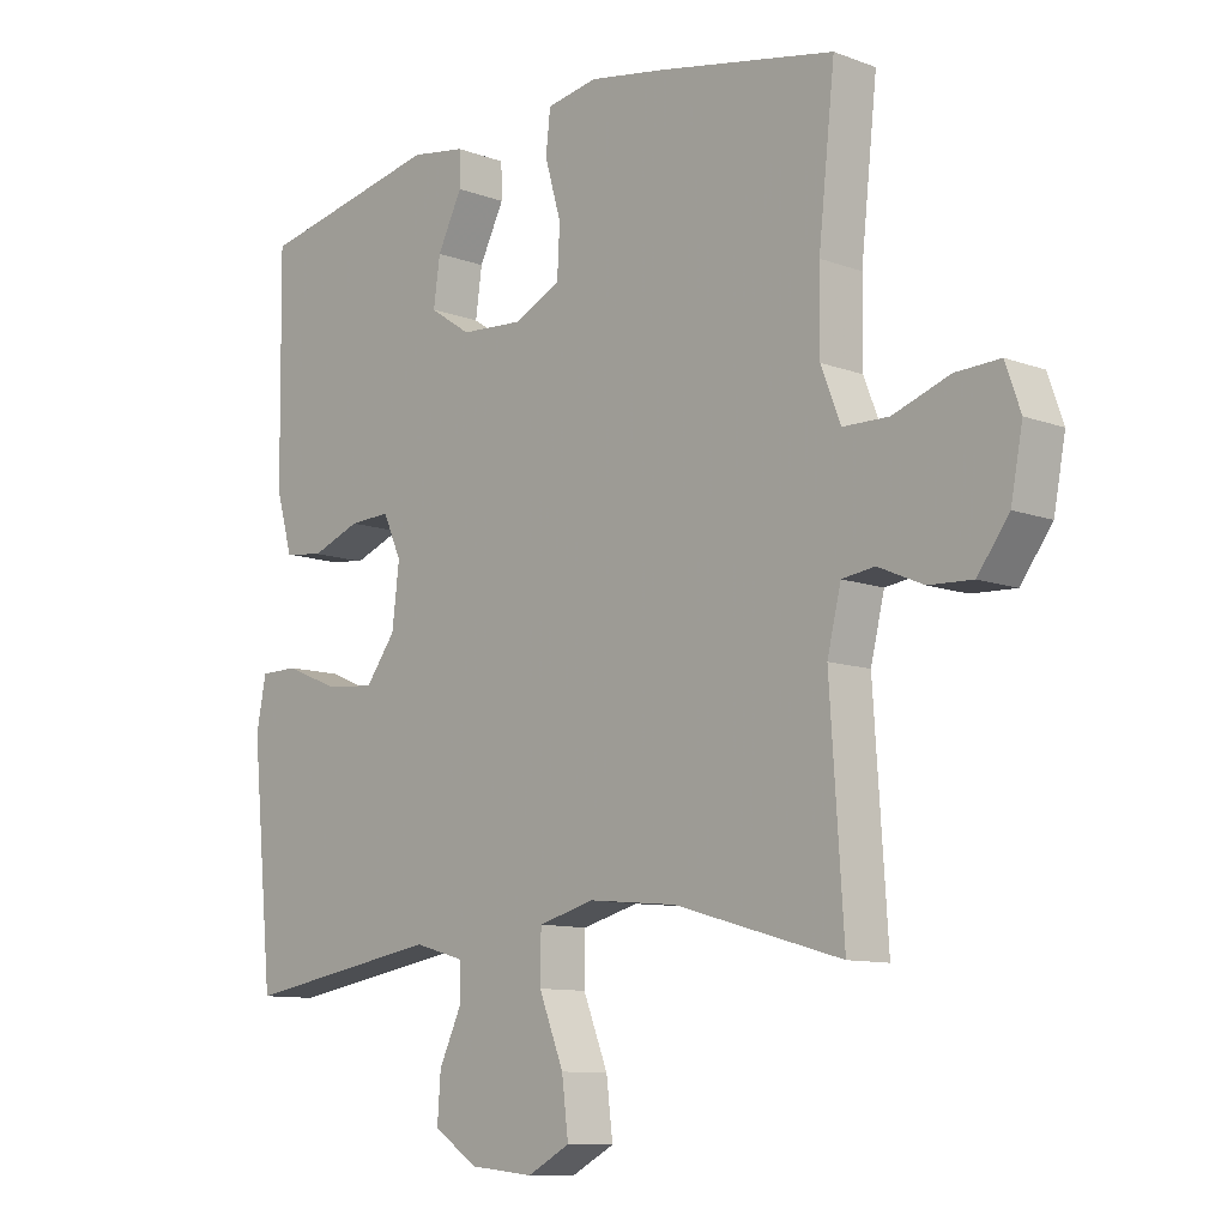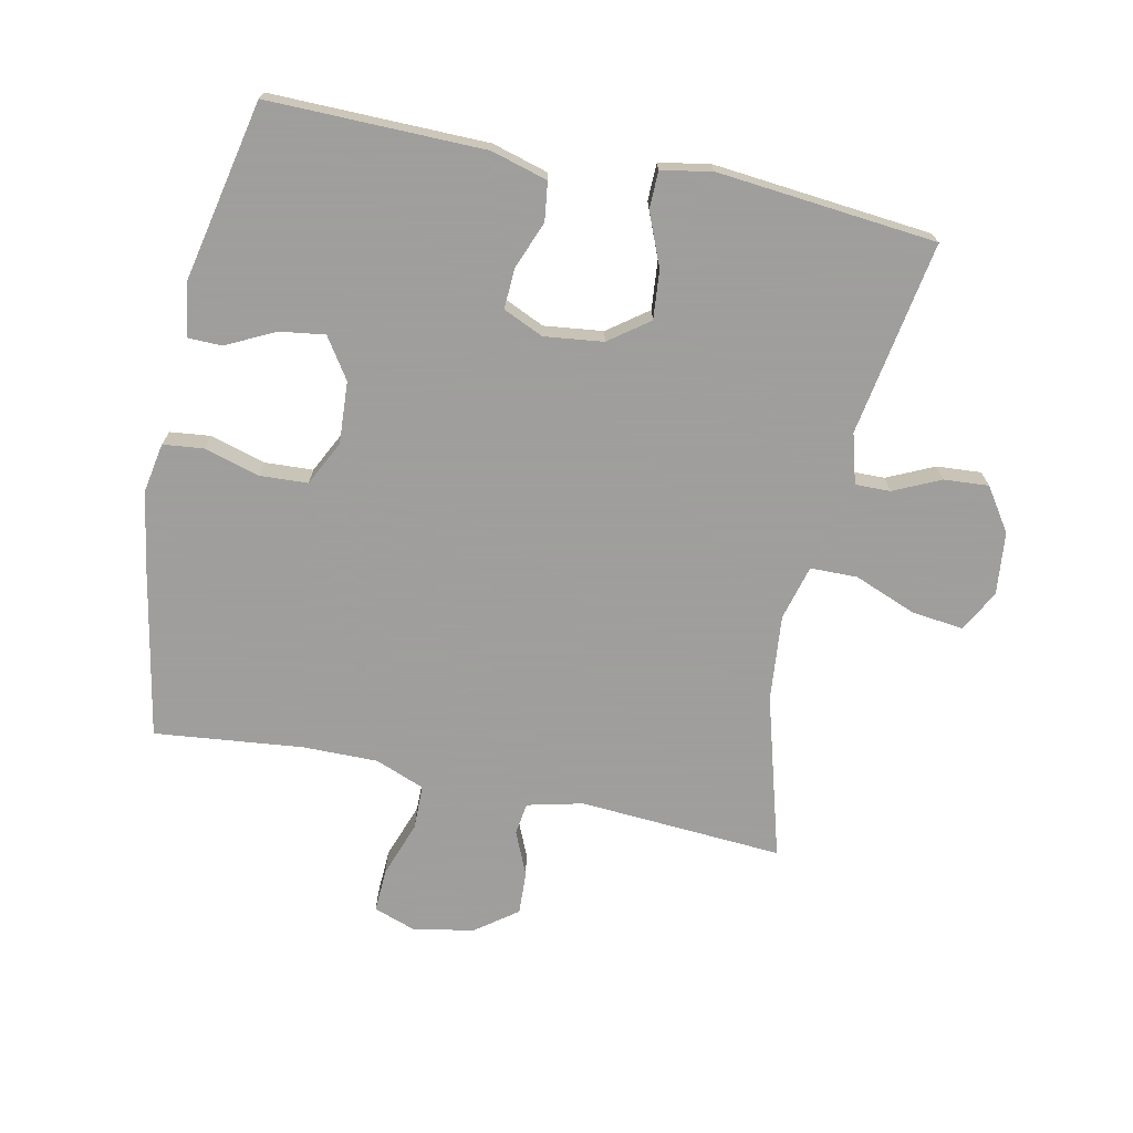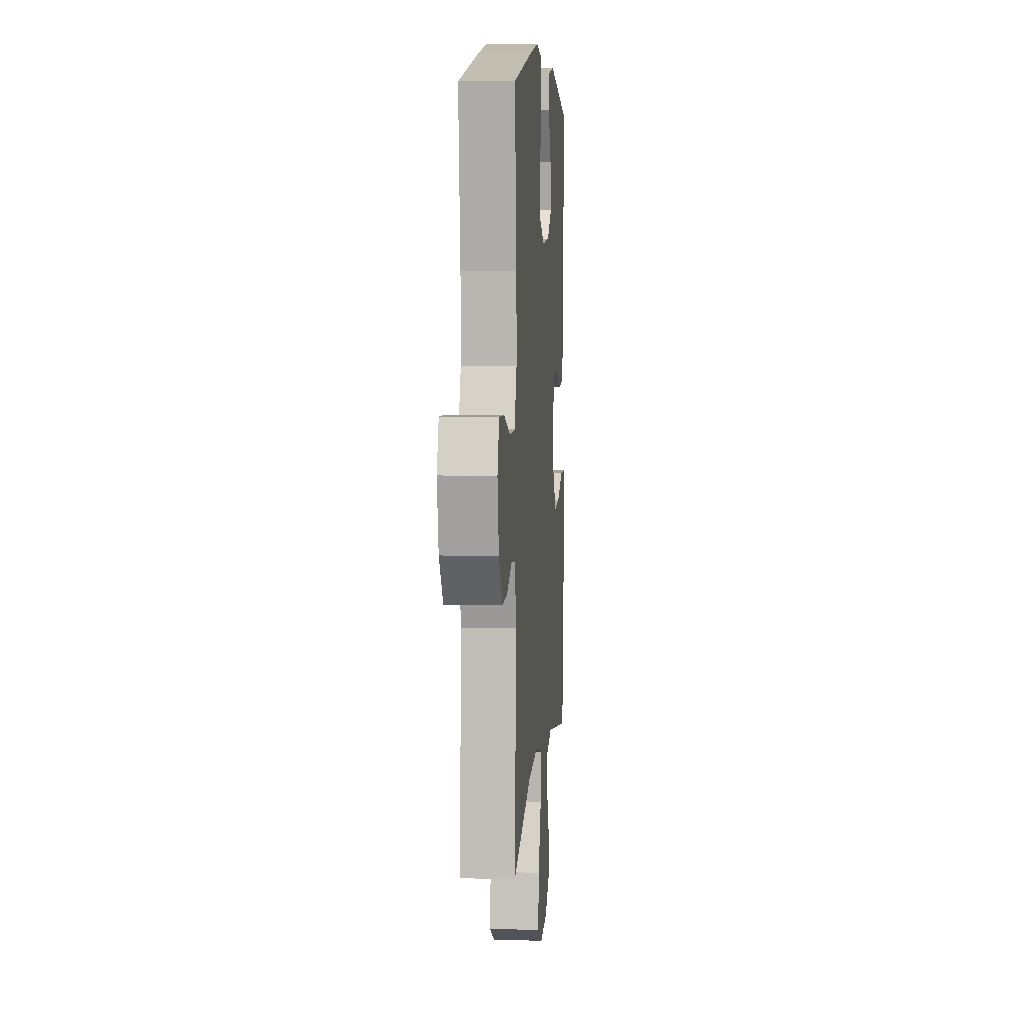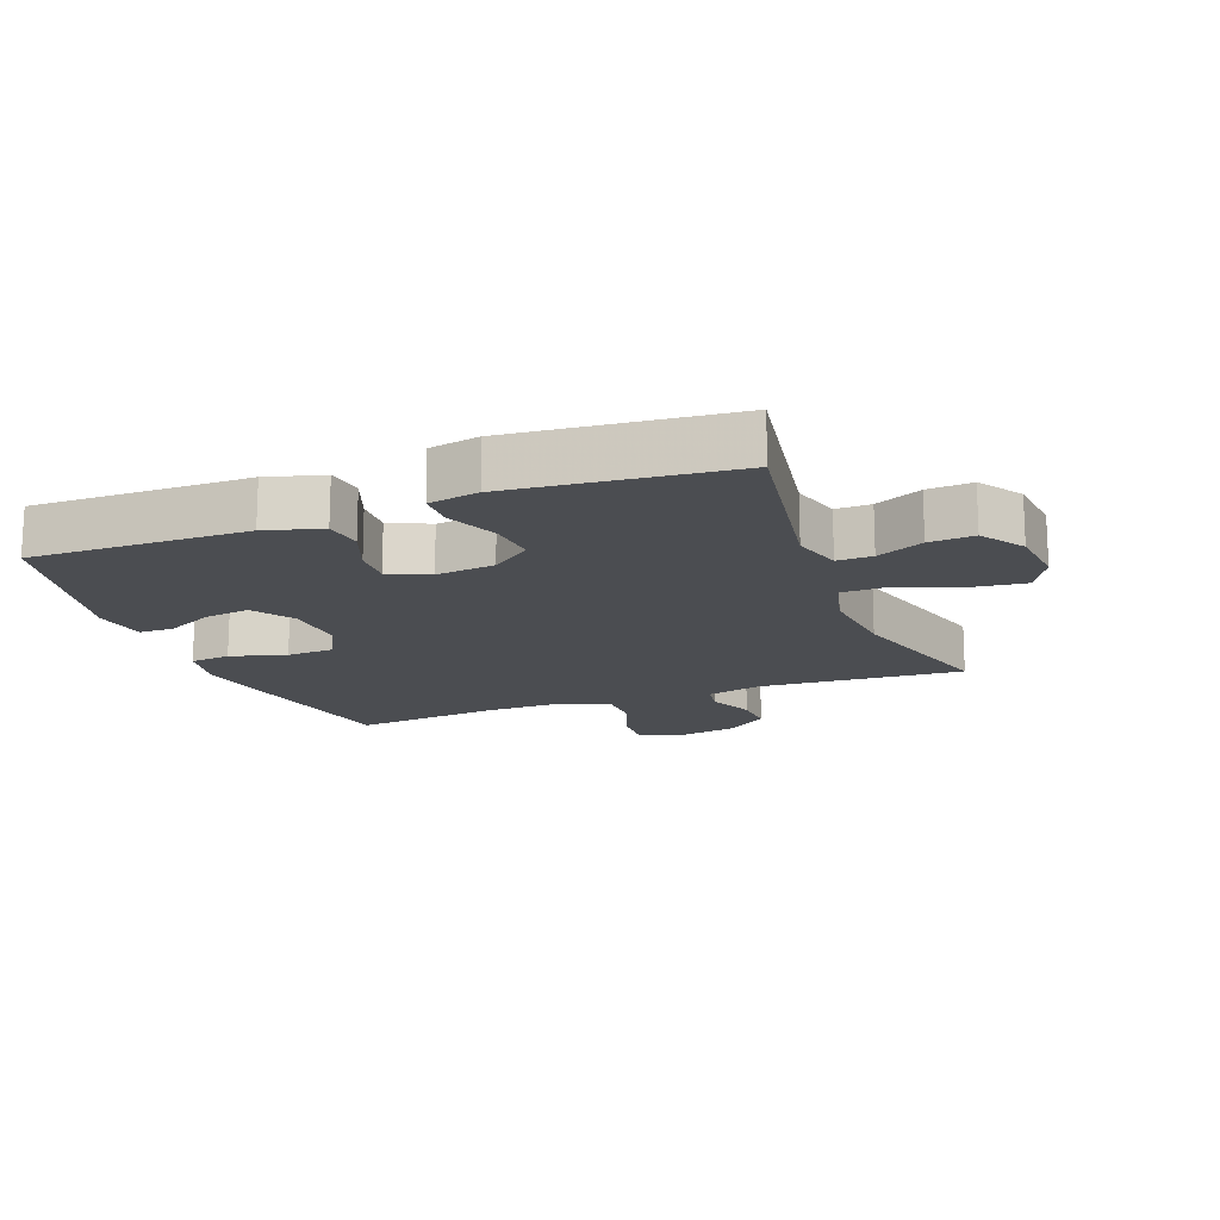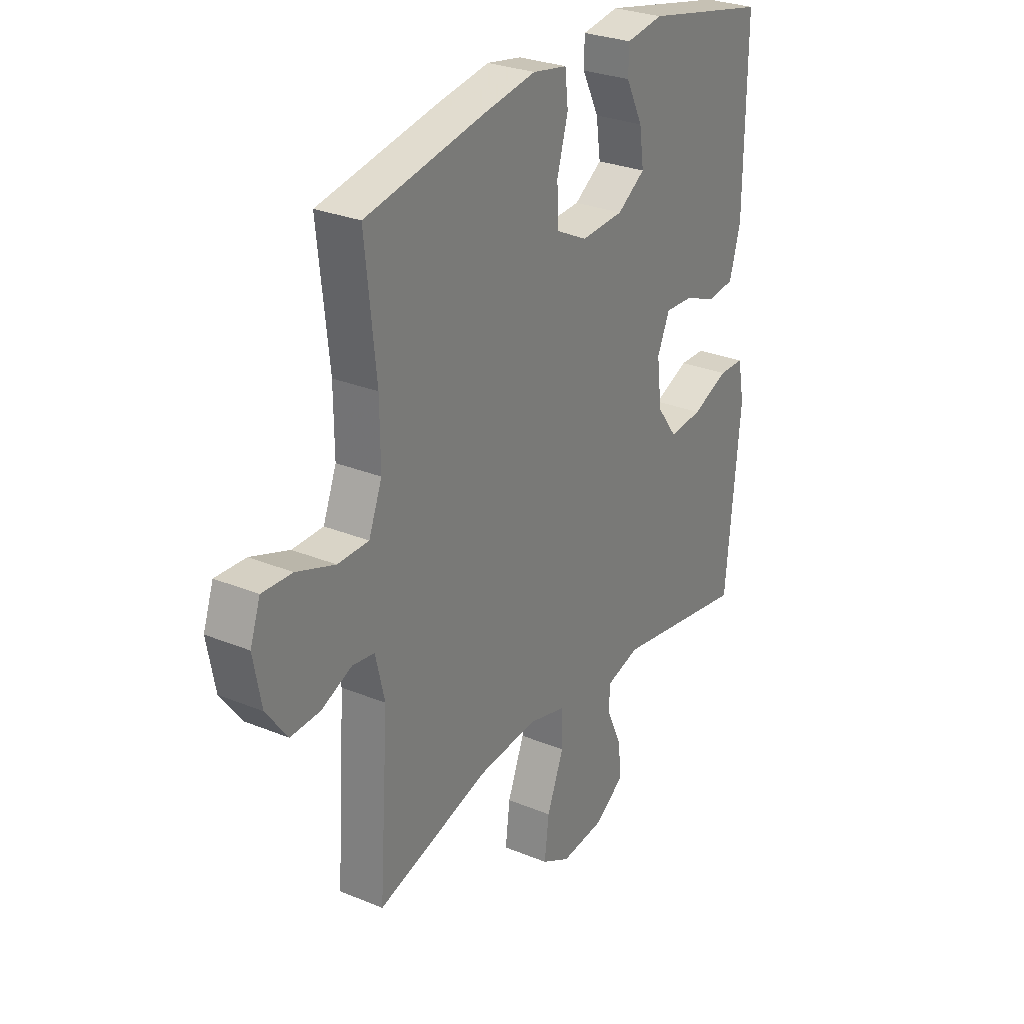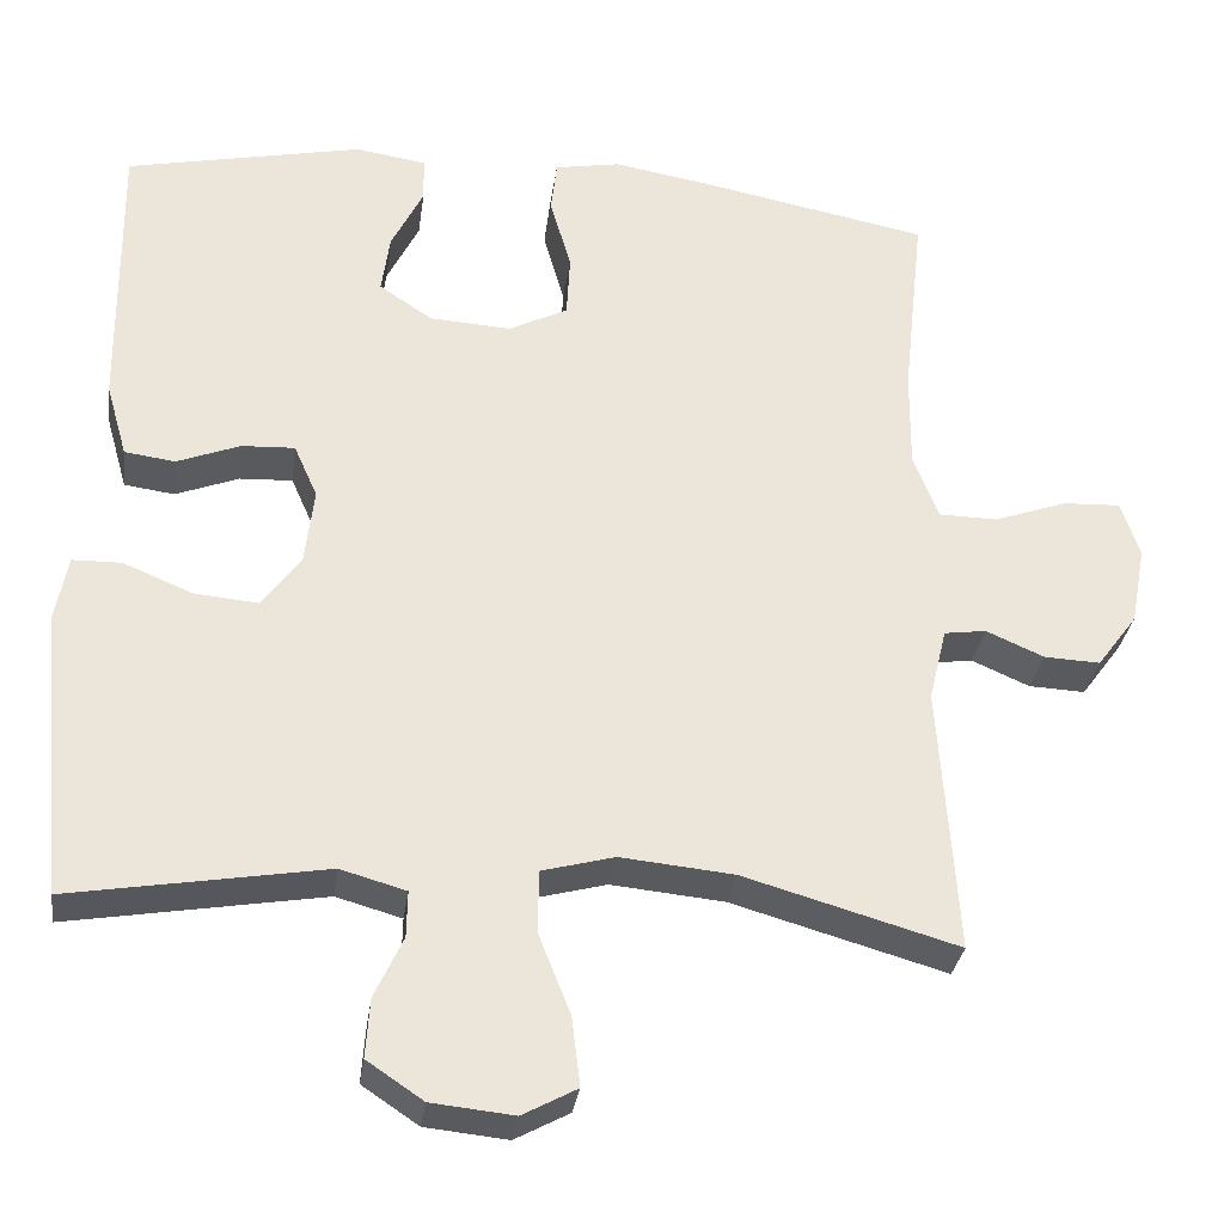
<metadata>
{"format":"obj","ext":"obj","renderer":"f3d","projection":"perspective","resolution":1024,"background":"white","views":[{"elev":-10.2,"azim":-133.5,"up":"+Z"},{"elev":-71.1,"azim":78.1,"up":"+Y"},{"elev":6.6,"azim":-85.4,"up":"+Z"},{"elev":-15.9,"azim":110.8,"up":"+Y"},{"elev":28.2,"azim":-58.1,"up":"+Z"},{"elev":-31.2,"azim":172.2,"up":"+Z"}]}
</metadata>
<code>
v 0.5 0.07 -0.5
v 0.197 0.07 -0.449
v 0.119 0.07 -0.471
v 0.12 0.07 -0.526
v 0.154 0.07 -0.599
v 0.159 0.07 -0.669
v 0.092 0.07 -0.714
v -0.006 0.07 -0.724
v -0.071 0.07 -0.689
v -0.061 0.07 -0.607
v -0.023 0.07 -0.511
v -0.024 0.07 -0.437
v -0.11 0.07 -0.414
v -0.245 0.07 -0.427
v -0.5 0.07 -0.5
v -0.479 0.07 -0.181
v -0.5 0.07 -0.094
v -0.55 0.07 -0.087
v -0.619 0.07 -0.117
v -0.686 0.07 -0.12
v -0.734 0.07 -0.055
v -0.752 0.07 0.04
v -0.729 0.07 0.106
v -0.661 0.07 0.103
v -0.574 0.07 0.072
v -0.504 0.07 0.073
v -0.474 0.07 0.15
v -0.475 0.07 0.268
v -0.5 0.07 0.5
v -0.23 0.07 0.552
v -0.112 0.07 0.572
v -0.034 0.07 0.558
v -0.027 0.07 0.495
v -0.052 0.07 0.408
v -0.048 0.07 0.333
v 0.022 0.07 0.298
v 0.119 0.07 0.304
v 0.182 0.07 0.346
v 0.172 0.07 0.417
v 0.134 0.07 0.493
v 0.135 0.07 0.546
v 0.219 0.07 0.559
v 0.5 0.07 0.5
v 0.496 0.07 0.162
v 0.471 0.07 0.074
v 0.411 0.07 0.066
v 0.336 0.07 0.095
v 0.273 0.07 0.098
v 0.245 0.07 0.035
v 0.256 0.07 -0.057
v 0.302 0.07 -0.119
v 0.378 0.07 -0.112
v 0.46 0.07 -0.078
v 0.518 0.07 -0.079
v 0.533 0.07 -0.157
v 0.5 0 -0.5
v 0.197 0 -0.449
v 0.119 0 -0.471
v 0.12 0 -0.526
v 0.154 0 -0.599
v 0.159 0 -0.669
v 0.092 0 -0.714
v -0.006 0 -0.724
v -0.071 0 -0.689
v -0.061 0 -0.607
v -0.023 0 -0.511
v -0.024 0 -0.437
v -0.11 0 -0.414
v -0.245 0 -0.427
v -0.5 0 -0.5
v -0.479 0 -0.181
v -0.5 0 -0.094
v -0.55 0 -0.087
v -0.619 0 -0.117
v -0.686 0 -0.12
v -0.734 0 -0.055
v -0.752 0 0.04
v -0.729 0 0.106
v -0.661 0 0.103
v -0.574 0 0.072
v -0.504 0 0.073
v -0.474 0 0.15
v -0.475 0 0.268
v -0.5 0 0.5
v -0.23 0 0.552
v -0.112 0 0.572
v -0.034 0 0.558
v -0.027 0 0.495
v -0.052 0 0.408
v -0.048 0 0.333
v 0.022 0 0.298
v 0.119 0 0.304
v 0.182 0 0.346
v 0.172 0 0.417
v 0.134 0 0.493
v 0.135 0 0.546
v 0.219 0 0.559
v 0.5 0 0.5
v 0.496 0 0.162
v 0.471 0 0.074
v 0.411 0 0.066
v 0.336 0 0.095
v 0.273 0 0.098
v 0.245 0 0.035
v 0.256 0 -0.057
v 0.302 0 -0.119
v 0.378 0 -0.112
v 0.46 0 -0.078
v 0.518 0 -0.079
v 0.533 0 -0.157
f 52 53 54 55
f 51 52 55 1
f 50 51 1 2
f 49 50 2 3
f 44 45 46 47
f 44 47 48
f 43 44 48
f 42 43 48
f 39 40 41 42
f 38 39 42 48
f 37 38 48 49
f 31 32 33 34
f 31 34 35
f 28 29 30 31
f 27 28 31 35
f 26 27 35 36
f 22 23 24 25
f 22 25 26
f 21 22 26
f 18 19 20 21
f 17 18 21 26
f 16 17 26 36
f 14 15 16 36
f 8 9 10 11
f 8 11 12
f 7 8 12
f 4 5 6 7
f 3 4 7 12
f 49 3 12 13
f 36 37 49
f 13 14 36 49
f 110 109 108 107
f 56 110 107 106
f 57 56 106 105
f 58 57 105 104
f 102 101 100 99
f 103 102 99
f 103 99 98
f 103 98 97
f 97 96 95 94
f 103 97 94 93
f 104 103 93 92
f 89 88 87 86
f 90 89 86
f 86 85 84 83
f 90 86 83 82
f 91 90 82 81
f 80 79 78 77
f 81 80 77
f 81 77 76
f 76 75 74 73
f 81 76 73 72
f 91 81 72 71
f 91 71 70 69
f 66 65 64 63
f 67 66 63
f 67 63 62
f 62 61 60 59
f 67 62 59 58
f 68 67 58 104
f 104 92 91
f 104 91 69 68
f 1 56 57 2
f 2 57 58 3
f 3 58 59 4
f 4 59 60 5
f 5 60 61 6
f 6 61 62 7
f 7 62 63 8
f 8 63 64 9
f 9 64 65 10
f 10 65 66 11
f 11 66 67 12
f 12 67 68 13
f 13 68 69 14
f 14 69 70 15
f 15 70 71 16
f 16 71 72 17
f 17 72 73 18
f 18 73 74 19
f 19 74 75 20
f 20 75 76 21
f 21 76 77 22
f 22 77 78 23
f 23 78 79 24
f 24 79 80 25
f 25 80 81 26
f 26 81 82 27
f 27 82 83 28
f 28 83 84 29
f 29 84 85 30
f 30 85 86 31
f 31 86 87 32
f 32 87 88 33
f 33 88 89 34
f 34 89 90 35
f 35 90 91 36
f 36 91 92 37
f 37 92 93 38
f 38 93 94 39
f 39 94 95 40
f 40 95 96 41
f 41 96 97 42
f 42 97 98 43
f 43 98 99 44
f 44 99 100 45
f 45 100 101 46
f 46 101 102 47
f 47 102 103 48
f 48 103 104 49
f 49 104 105 50
f 50 105 106 51
f 51 106 107 52
f 52 107 108 53
f 53 108 109 54
f 54 109 110 55
f 55 110 56 1

</code>
